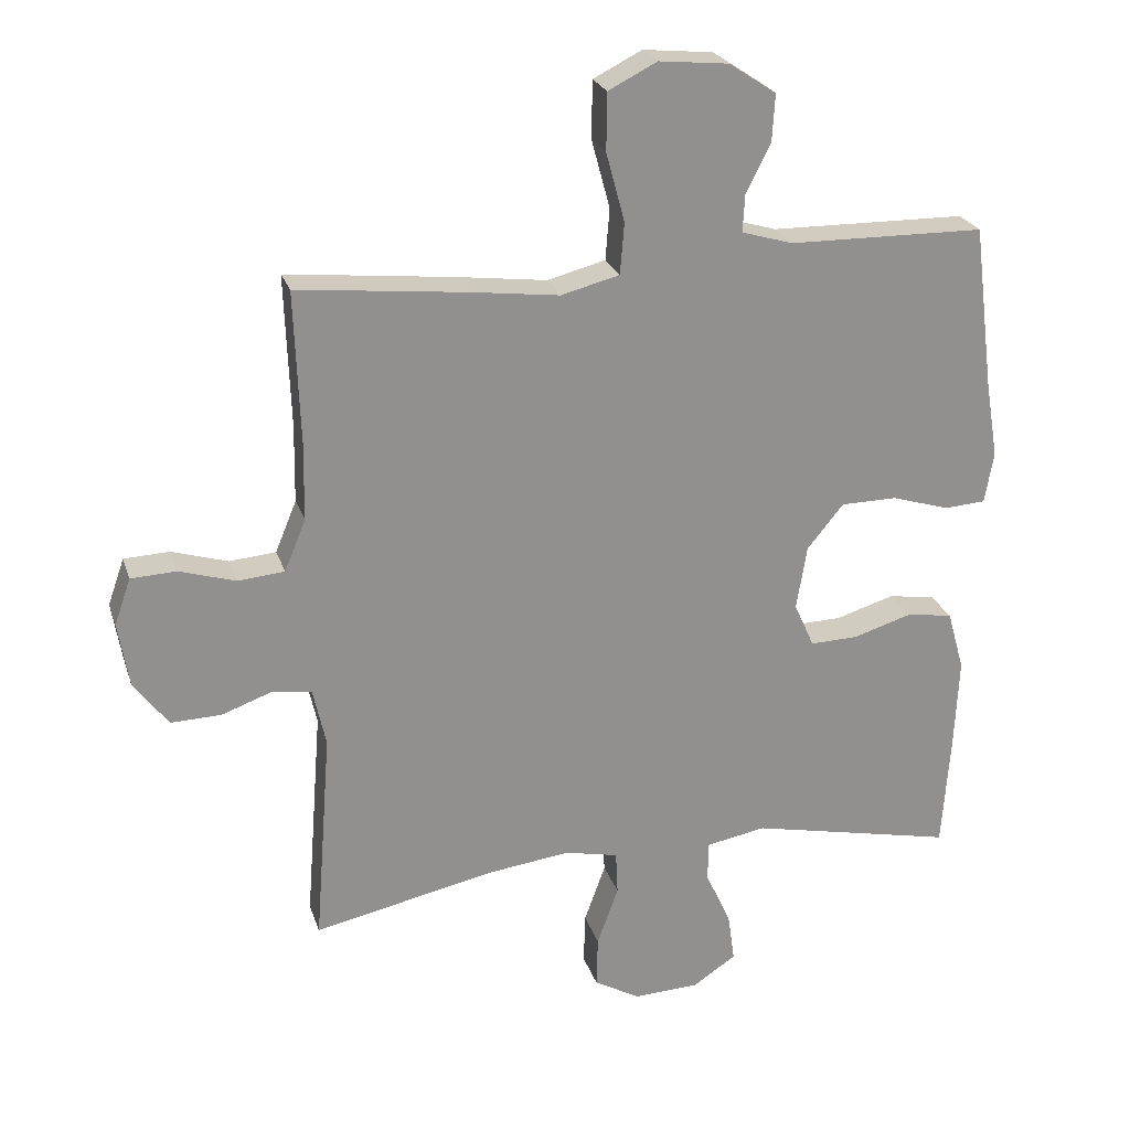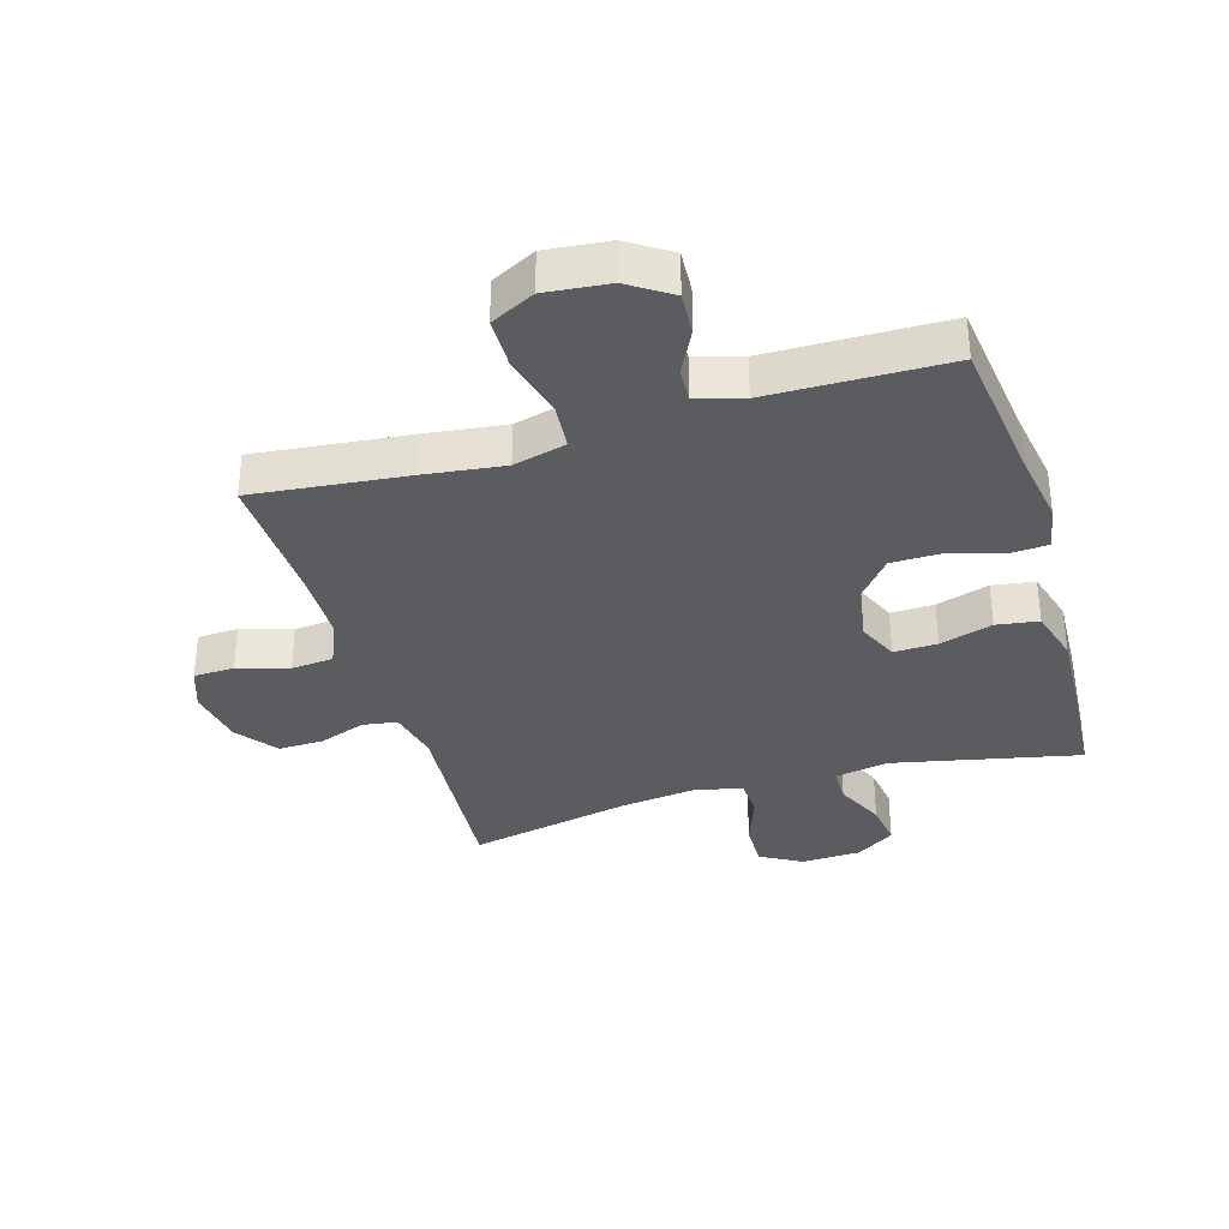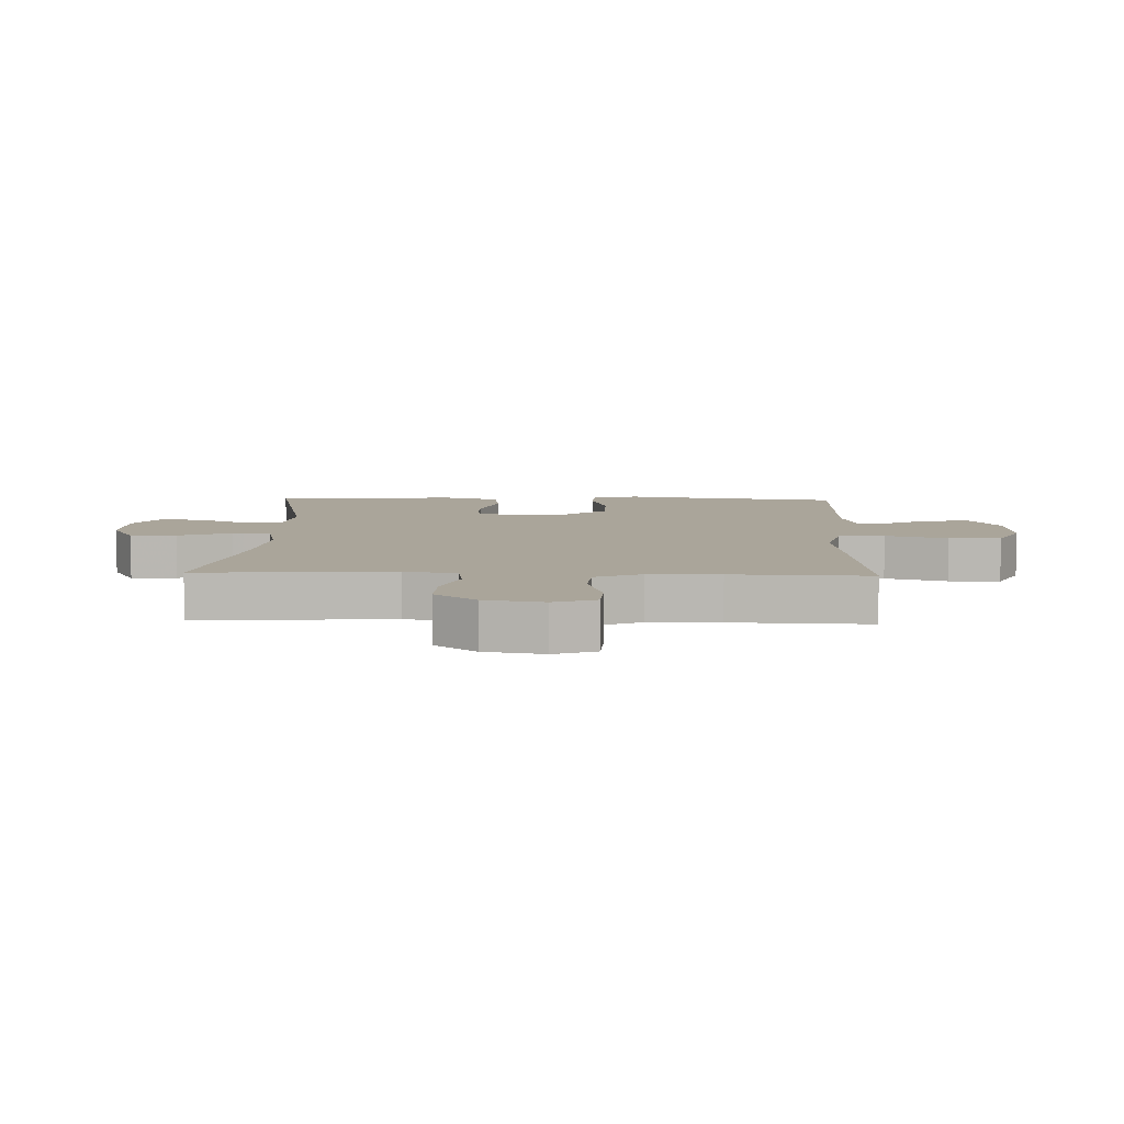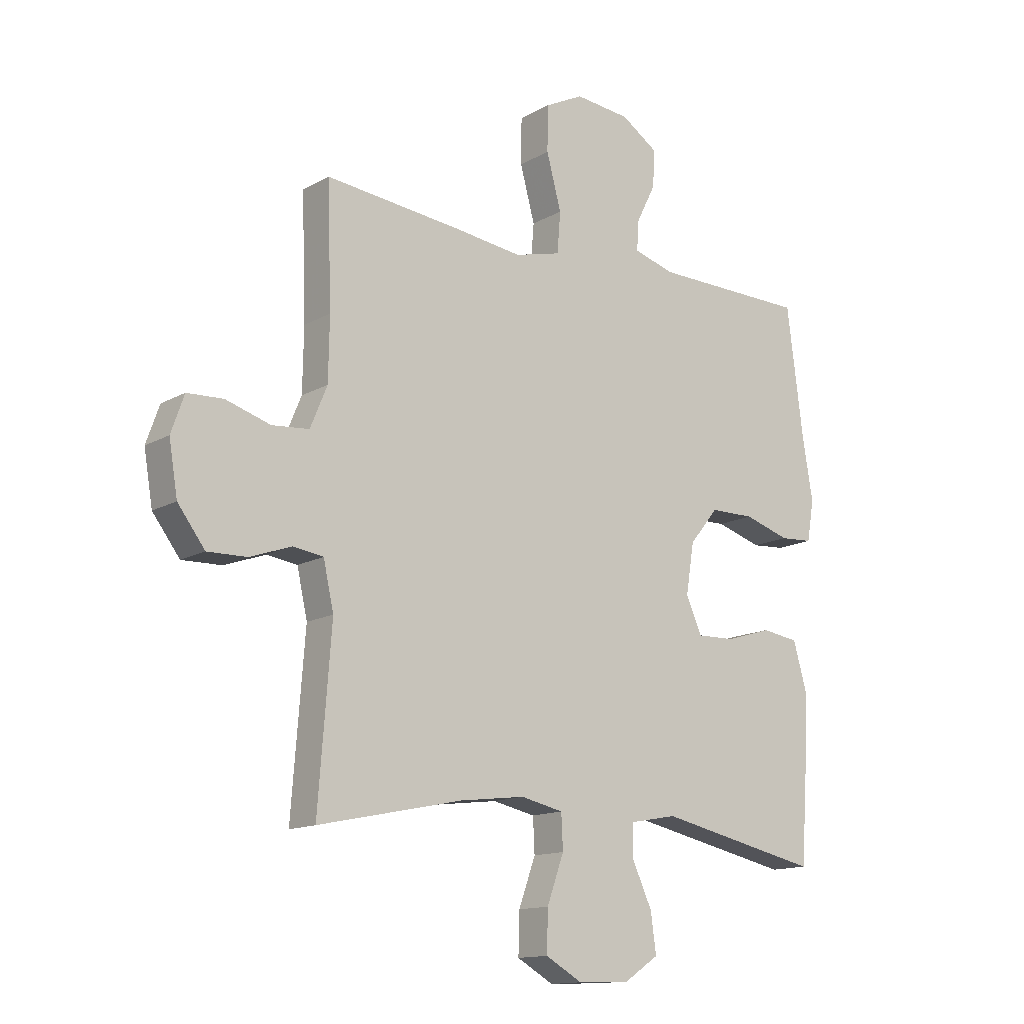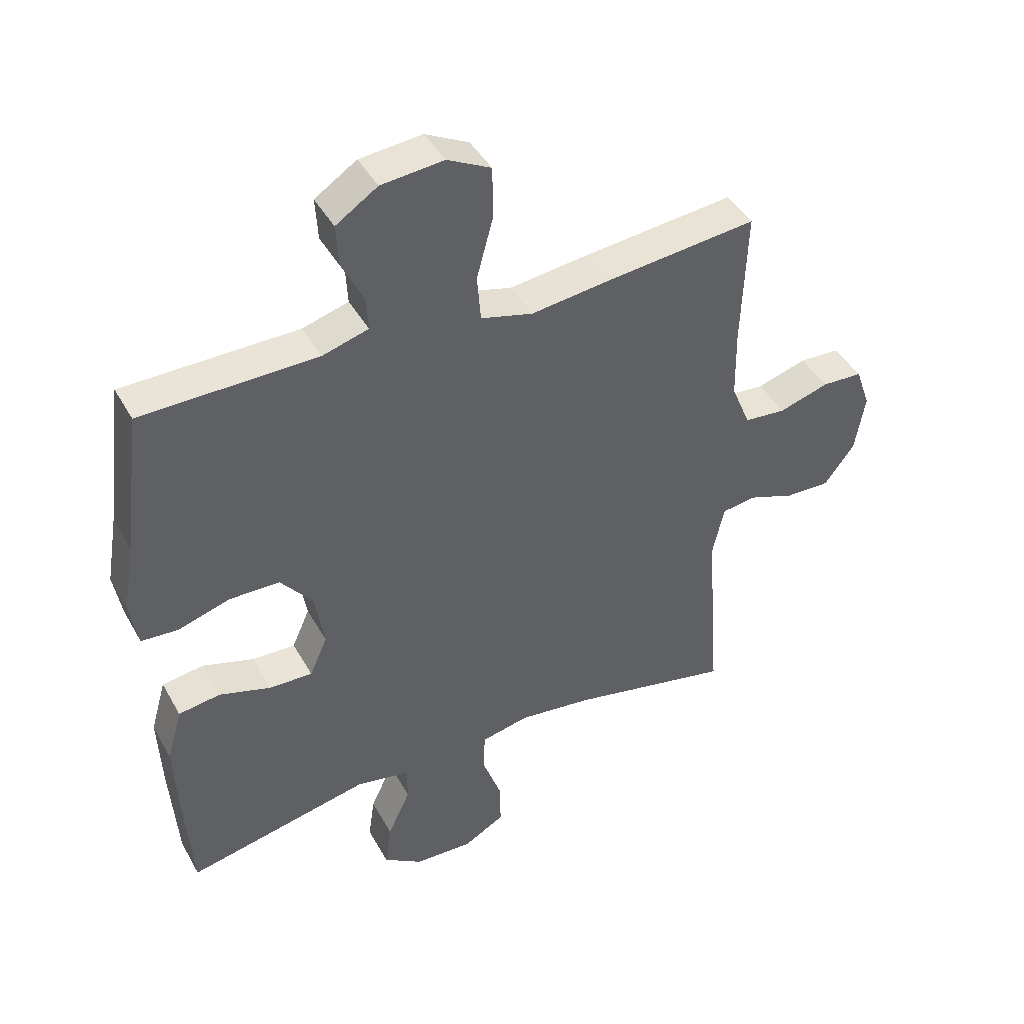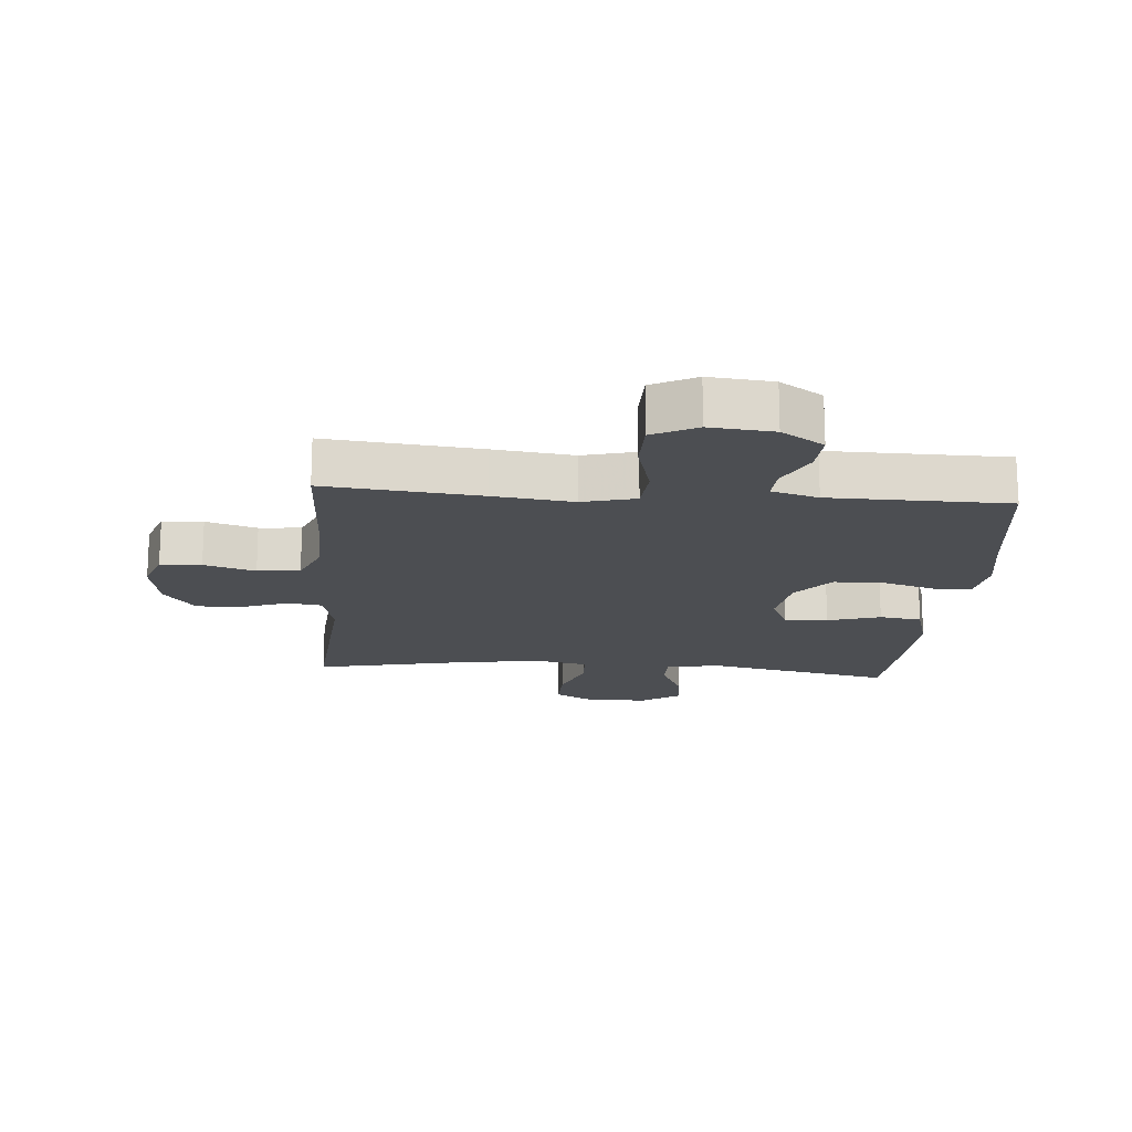
<metadata>
{"format":"obj","ext":"obj","renderer":"f3d","projection":"perspective","resolution":1024,"background":"white","views":[{"elev":24.1,"azim":-16.0,"up":"+Z"},{"elev":-34.4,"azim":16.6,"up":"+Y"},{"elev":7.7,"azim":-88.1,"up":"+Y"},{"elev":-13.9,"azim":-38.8,"up":"+Z"},{"elev":43.1,"azim":152.7,"up":"+Z"},{"elev":-17.0,"azim":-4.5,"up":"+Y"}]}
</metadata>
<code>
v 0.5 0.07 0.5
v 0.53 0.07 0.263
v 0.549 0.07 0.149
v 0.536 0.07 0.074
v 0.476 0.07 0.07
v 0.391 0.07 0.096
v 0.309 0.07 0.095
v 0.256 0.07 0.03
v 0.241 0.07 -0.063
v 0.27 0.07 -0.128
v 0.34 0.07 -0.126
v 0.425 0.07 -0.1
v 0.493 0.07 -0.11
v 0.518 0.07 -0.198
v 0.512 0.07 -0.329
v 0.5 0.07 -0.5
v 0.2 0.07 -0.436
v 0.113 0.07 -0.452
v 0.112 0.07 -0.51
v 0.149 0.07 -0.59
v 0.159 0.07 -0.662
v 0.096 0.07 -0.704
v 0 0.07 -0.708
v -0.067 0.07 -0.67
v -0.065 0.07 -0.595
v -0.034 0.07 -0.509
v -0.037 0.07 -0.446
v -0.115 0.07 -0.429
v -0.235 0.07 -0.444
v -0.5 0.07 -0.5
v -0.476 0.07 -0.187
v -0.495 0.07 -0.102
v -0.551 0.07 -0.094
v -0.626 0.07 -0.121
v -0.699 0.07 -0.123
v -0.749 0.07 -0.057
v -0.765 0.07 0.038
v -0.741 0.07 0.106
v -0.675 0.07 0.109
v -0.593 0.07 0.084
v -0.525 0.07 0.09
v -0.494 0.07 0.165
v -0.492 0.07 0.279
v -0.5 0.07 0.5
v -0.252 0.07 0.474
v -0.124 0.07 0.458
v -0.039 0.07 0.48
v -0.033 0.07 0.555
v -0.06 0.07 0.655
v -0.059 0.07 0.739
v 0.012 0.07 0.775
v 0.114 0.07 0.765
v 0.182 0.07 0.72
v 0.178 0.07 0.652
v 0.142 0.07 0.58
v 0.139 0.07 0.526
v 0.214 0.07 0.504
v 0.5 0 0.5
v 0.53 0 0.263
v 0.549 0 0.149
v 0.536 0 0.074
v 0.476 0 0.07
v 0.391 0 0.096
v 0.309 0 0.095
v 0.256 0 0.03
v 0.241 0 -0.063
v 0.27 0 -0.128
v 0.34 0 -0.126
v 0.425 0 -0.1
v 0.493 0 -0.11
v 0.518 0 -0.198
v 0.512 0 -0.329
v 0.5 0 -0.5
v 0.2 0 -0.436
v 0.113 0 -0.452
v 0.112 0 -0.51
v 0.149 0 -0.59
v 0.159 0 -0.662
v 0.096 0 -0.704
v 0 0 -0.708
v -0.067 0 -0.67
v -0.065 0 -0.595
v -0.034 0 -0.509
v -0.037 0 -0.446
v -0.115 0 -0.429
v -0.235 0 -0.444
v -0.5 0 -0.5
v -0.476 0 -0.187
v -0.495 0 -0.102
v -0.551 0 -0.094
v -0.626 0 -0.121
v -0.699 0 -0.123
v -0.749 0 -0.057
v -0.765 0 0.038
v -0.741 0 0.106
v -0.675 0 0.109
v -0.593 0 0.084
v -0.525 0 0.09
v -0.494 0 0.165
v -0.492 0 0.279
v -0.5 0 0.5
v -0.252 0 0.474
v -0.124 0 0.458
v -0.039 0 0.48
v -0.033 0 0.555
v -0.06 0 0.655
v -0.059 0 0.739
v 0.012 0 0.775
v 0.114 0 0.765
v 0.182 0 0.72
v 0.178 0 0.652
v 0.142 0 0.58
v 0.139 0 0.526
v 0.214 0 0.504
f 52 53 54 55
f 52 55 56
f 51 52 56
f 48 49 50 51
f 47 48 51 56
f 46 47 56 57
f 43 44 45 46
f 42 43 46 57
f 37 38 39 40
f 37 40 41
f 36 37 41
f 33 34 35 36
f 32 33 36 41
f 31 32 41 42
f 29 30 31
f 28 29 31 42
f 23 24 25 26
f 23 26 27
f 22 23 27
f 19 20 21 22
f 18 19 22 27
f 17 18 27 28
f 15 16 17
f 11 12 13 14
f 10 11 14 15
f 3 4 5 6
f 2 3 6 7
f 1 2 7
f 57 1 7 8
f 10 15 17 28
f 9 10 28 42
f 8 9 42 57
f 112 111 110 109
f 113 112 109
f 113 109 108
f 108 107 106 105
f 113 108 105 104
f 114 113 104 103
f 103 102 101 100
f 114 103 100 99
f 97 96 95 94
f 98 97 94
f 98 94 93
f 93 92 91 90
f 98 93 90 89
f 99 98 89 88
f 88 87 86
f 99 88 86 85
f 83 82 81 80
f 84 83 80
f 84 80 79
f 79 78 77 76
f 84 79 76 75
f 85 84 75 74
f 74 73 72
f 71 70 69 68
f 72 71 68 67
f 63 62 61 60
f 64 63 60 59
f 64 59 58
f 65 64 58 114
f 85 74 72 67
f 99 85 67 66
f 114 99 66 65
f 1 58 59 2
f 2 59 60 3
f 3 60 61 4
f 4 61 62 5
f 5 62 63 6
f 6 63 64 7
f 7 64 65 8
f 8 65 66 9
f 9 66 67 10
f 10 67 68 11
f 11 68 69 12
f 12 69 70 13
f 13 70 71 14
f 14 71 72 15
f 15 72 73 16
f 16 73 74 17
f 17 74 75 18
f 18 75 76 19
f 19 76 77 20
f 20 77 78 21
f 21 78 79 22
f 22 79 80 23
f 23 80 81 24
f 24 81 82 25
f 25 82 83 26
f 26 83 84 27
f 27 84 85 28
f 28 85 86 29
f 29 86 87 30
f 30 87 88 31
f 31 88 89 32
f 32 89 90 33
f 33 90 91 34
f 34 91 92 35
f 35 92 93 36
f 36 93 94 37
f 37 94 95 38
f 38 95 96 39
f 39 96 97 40
f 40 97 98 41
f 41 98 99 42
f 42 99 100 43
f 43 100 101 44
f 44 101 102 45
f 45 102 103 46
f 46 103 104 47
f 47 104 105 48
f 48 105 106 49
f 49 106 107 50
f 50 107 108 51
f 51 108 109 52
f 52 109 110 53
f 53 110 111 54
f 54 111 112 55
f 55 112 113 56
f 56 113 114 57
f 57 114 58 1

</code>
